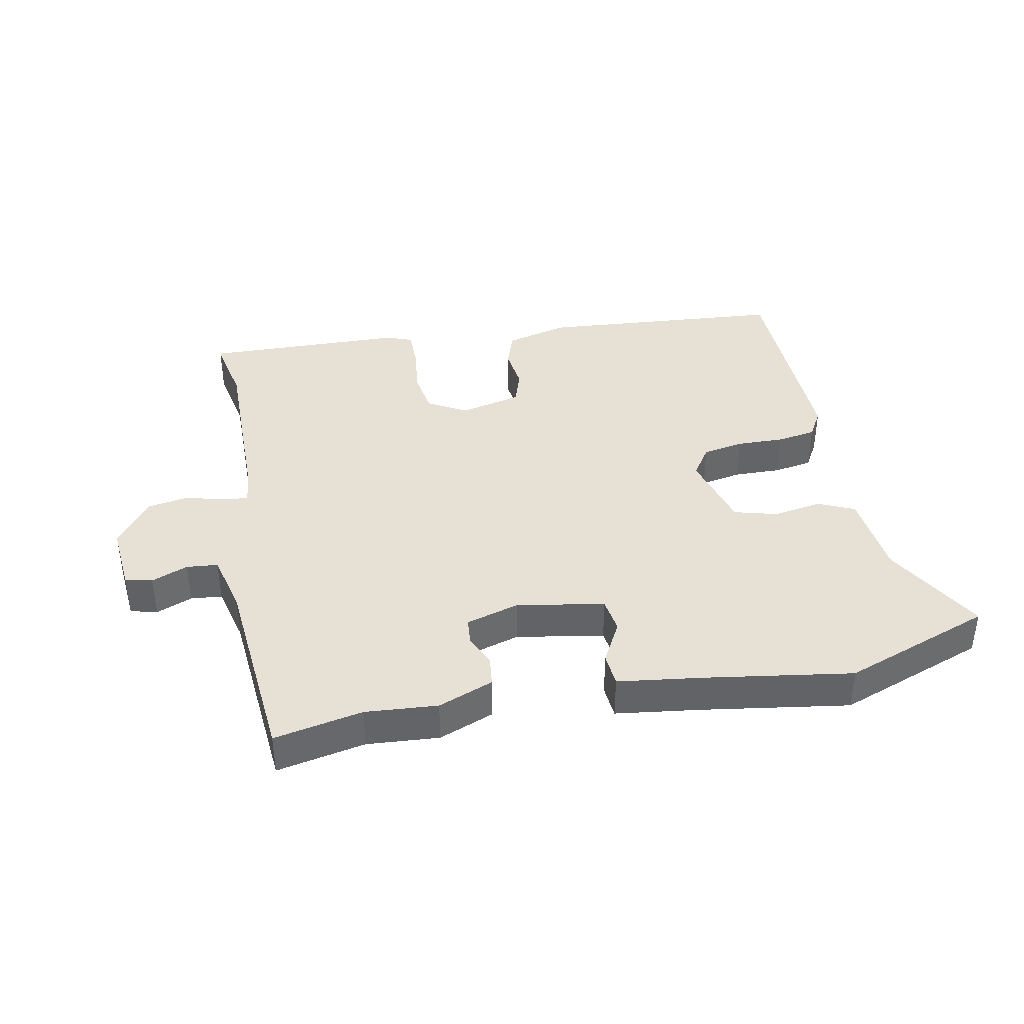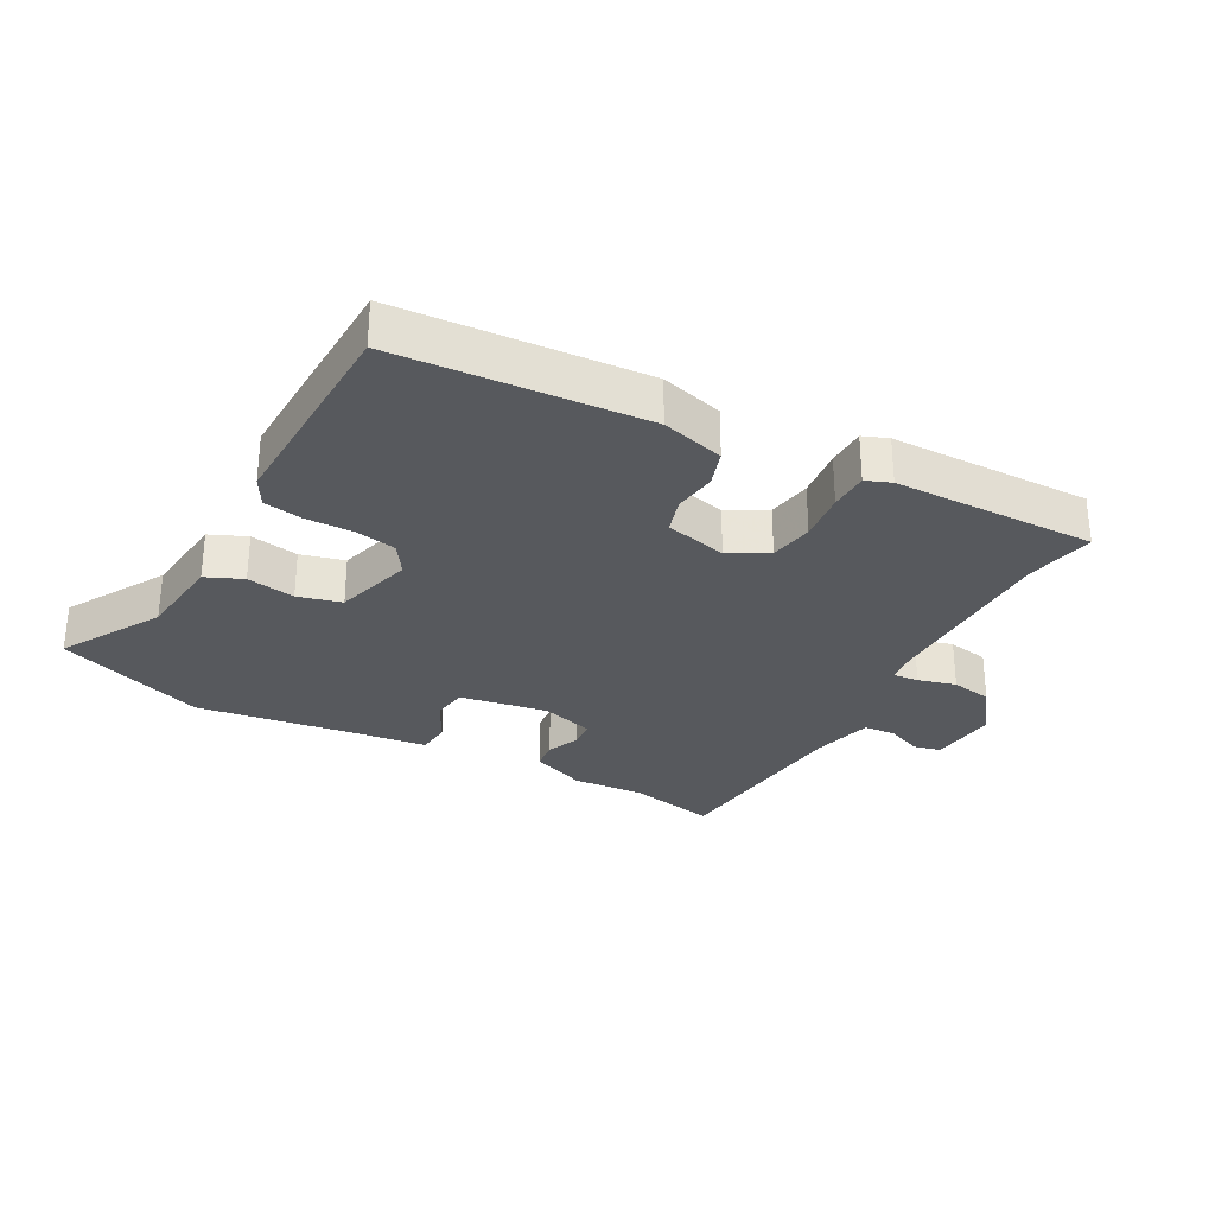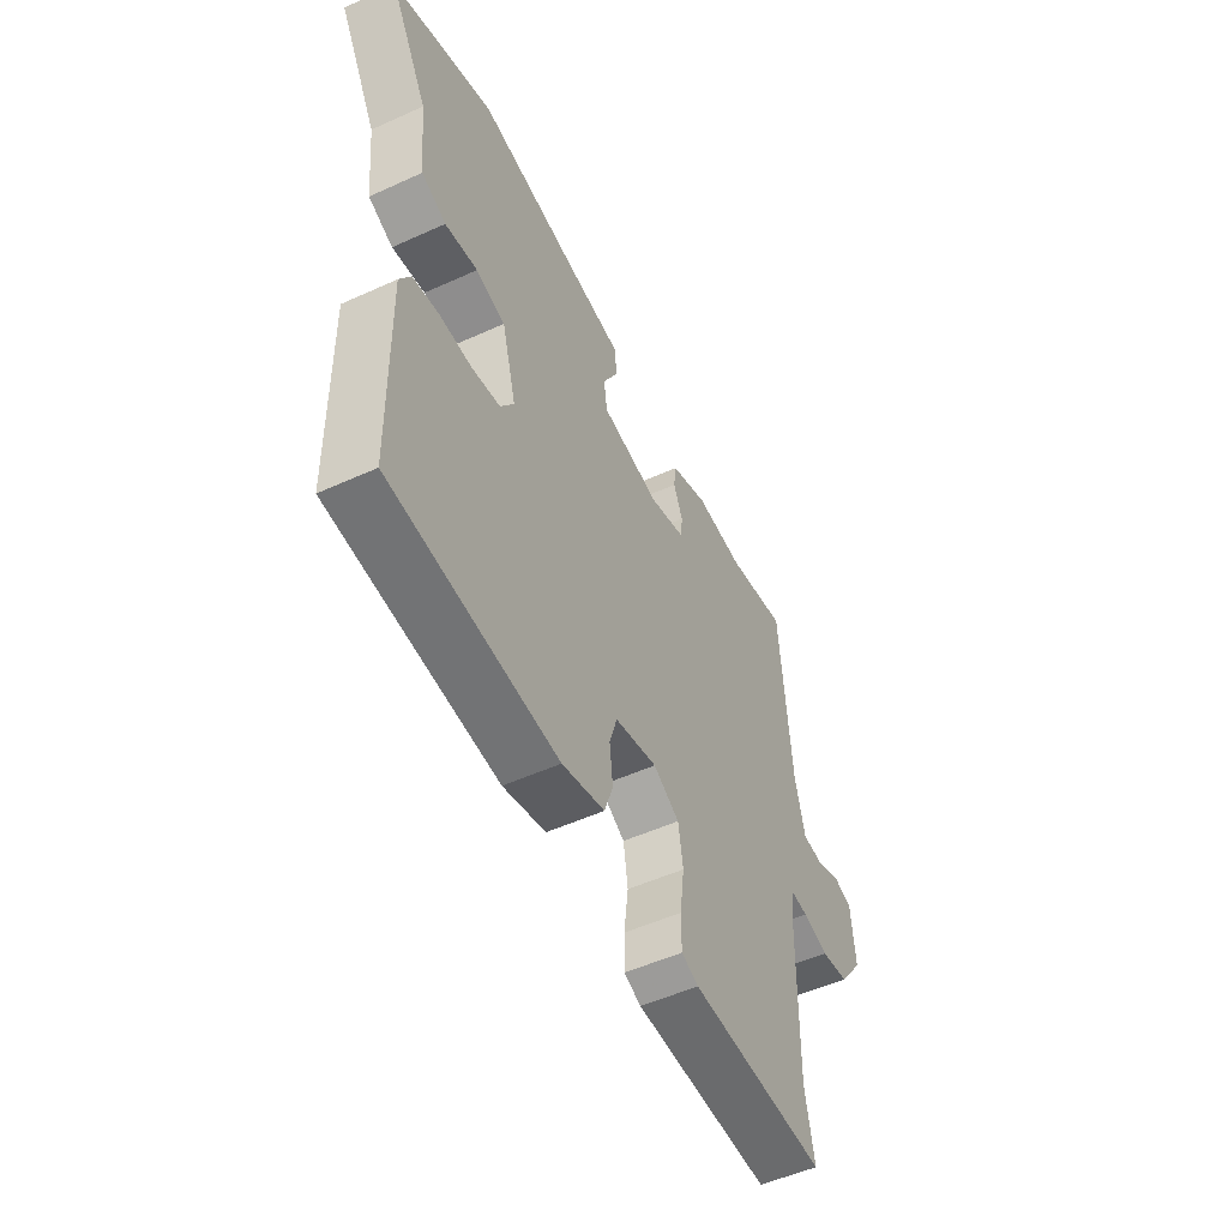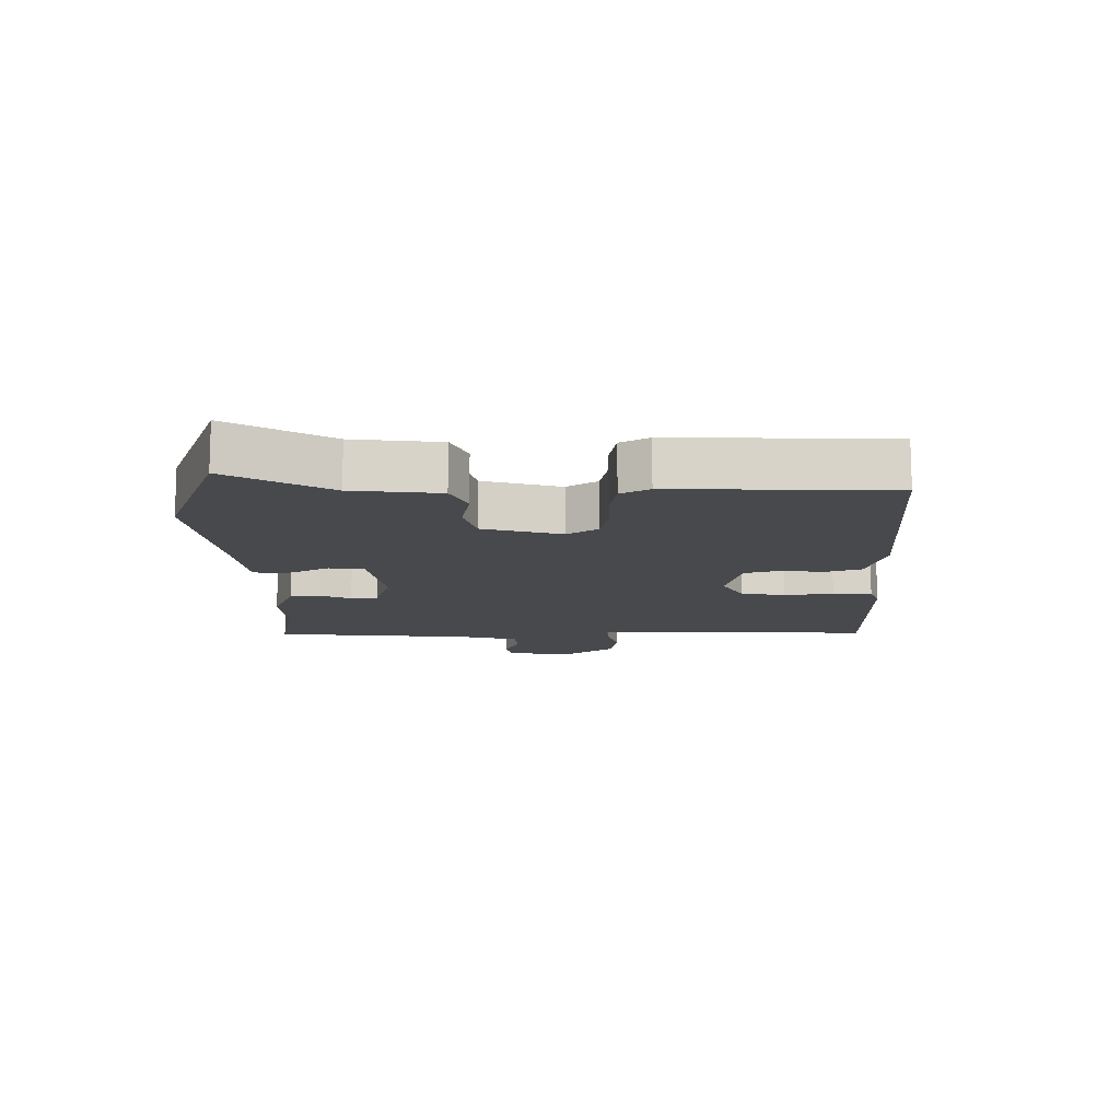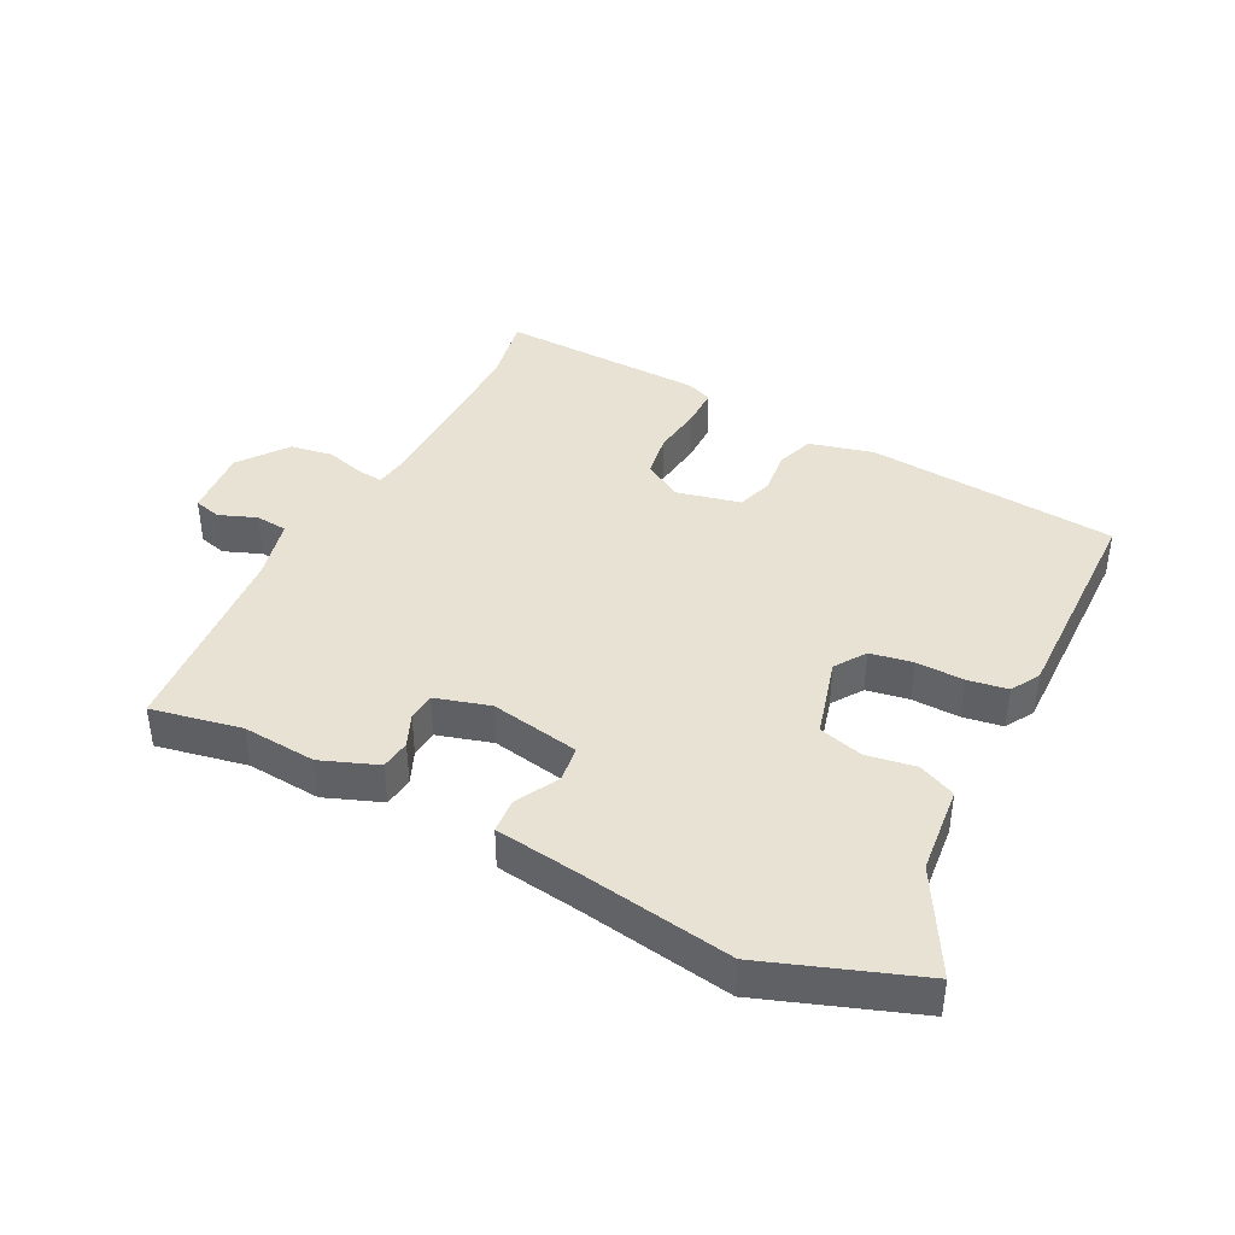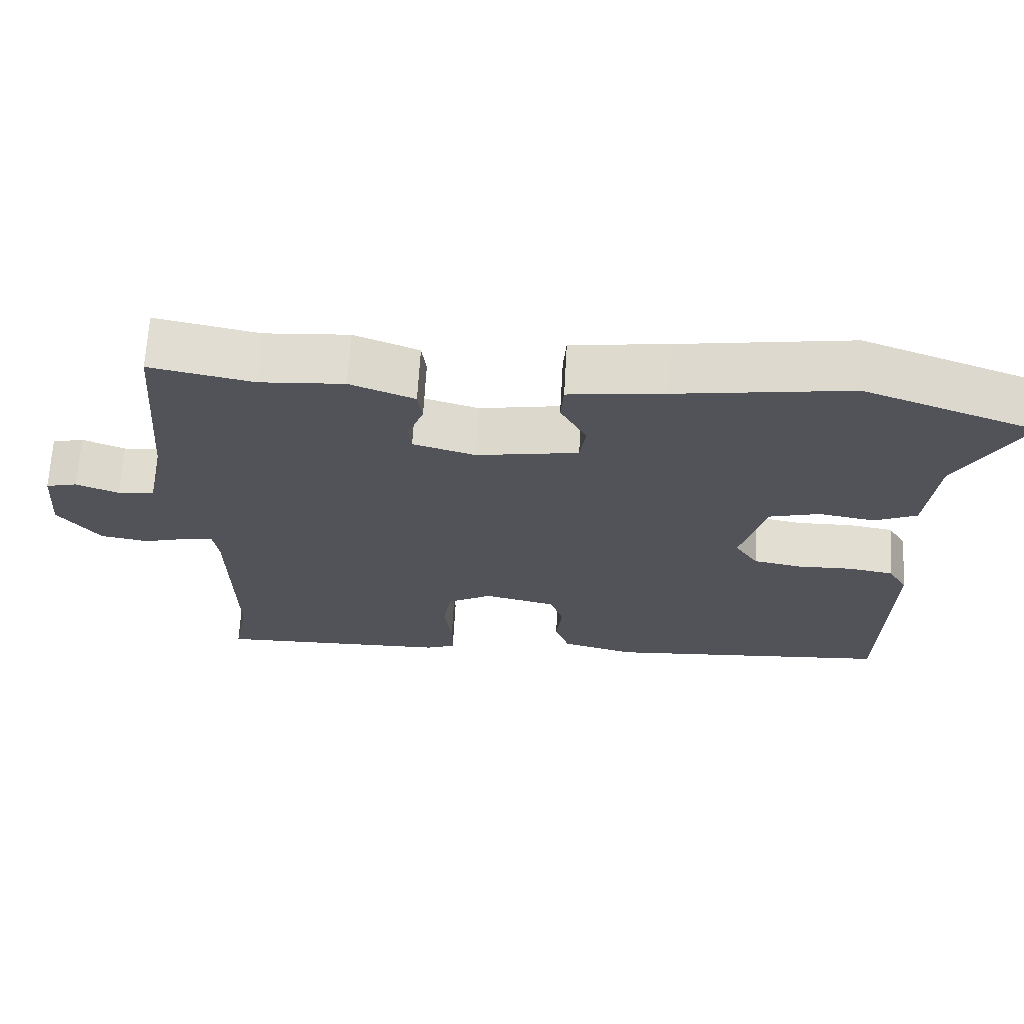
<metadata>
{"format":"obj","ext":"obj","renderer":"f3d","projection":"perspective","resolution":1024,"background":"white","views":[{"elev":39.3,"azim":-11.3,"up":"+Y"},{"elev":-29.7,"azim":150.8,"up":"+Y"},{"elev":-51.9,"azim":116.2,"up":"+Z"},{"elev":-12.4,"azim":89.9,"up":"+Y"},{"elev":40.8,"azim":27.1,"up":"+Y"},{"elev":67.3,"azim":3.3,"up":"+Z"}]}
</metadata>
<code>
v -0.51 0.07 0.502
v -0.369 0.07 0.474
v -0.254 0.07 0.483
v -0.166 0.07 0.449
v -0.16 0.07 0.402
v -0.182 0.07 0.351
v -0.178 0.07 0.308
v -0.093 0.07 0.283
v 0.046 0.07 0.308
v 0.054 0.07 0.364
v 0.018 0.07 0.431
v 0.022 0.07 0.485
v 0.154 0.07 0.503
v 0.39 0.07 0.54
v 0.627 0.07 0.454
v 0.537 0.07 0.294
v 0.523 0.07 0.156
v 0.465 0.07 0.13
v 0.388 0.07 0.143
v 0.319 0.07 0.124
v 0.285 0.07 0
v 0.317 0.07 -0.048
v 0.383 0.07 -0.06
v 0.458 0.07 -0.058
v 0.52 0.07 -0.068
v 0.546 0.07 -0.113
v 0.54 0.07 -0.454
v 0.148 0.07 -0.486
v 0.048 0.07 -0.46
v 0.028 0.07 -0.402
v 0.036 0.07 -0.334
v 0.018 0.07 -0.278
v -0.081 0.07 -0.255
v -0.142 0.07 -0.29
v -0.153 0.07 -0.36
v -0.143 0.07 -0.439
v -0.143 0.07 -0.501
v -0.183 0.07 -0.517
v -0.505 0.07 -0.526
v -0.484 0.07 -0.416
v -0.488 0.07 -0.127
v -0.495 0.07 -0.078
v -0.536 0.07 -0.082
v -0.596 0.07 -0.099
v -0.662 0.07 -0.088
v -0.719 0.07 -0.012
v -0.71 0.07 0.096
v -0.667 0.07 0.107
v -0.609 0.07 0.084
v -0.559 0.07 0.089
v -0.536 0.07 0.185
v -0.51 0 0.502
v -0.369 0 0.474
v -0.254 0 0.483
v -0.166 0 0.449
v -0.16 0 0.402
v -0.182 0 0.351
v -0.178 0 0.308
v -0.093 0 0.283
v 0.046 0 0.308
v 0.054 0 0.364
v 0.018 0 0.431
v 0.022 0 0.485
v 0.154 0 0.503
v 0.39 0 0.54
v 0.627 0 0.454
v 0.537 0 0.294
v 0.523 0 0.156
v 0.465 0 0.13
v 0.388 0 0.143
v 0.319 0 0.124
v 0.285 0 0
v 0.317 0 -0.048
v 0.383 0 -0.06
v 0.458 0 -0.058
v 0.52 0 -0.068
v 0.546 0 -0.113
v 0.54 0 -0.454
v 0.148 0 -0.486
v 0.048 0 -0.46
v 0.028 0 -0.402
v 0.036 0 -0.334
v 0.018 0 -0.278
v -0.081 0 -0.255
v -0.142 0 -0.29
v -0.153 0 -0.36
v -0.143 0 -0.439
v -0.143 0 -0.501
v -0.183 0 -0.517
v -0.505 0 -0.526
v -0.484 0 -0.416
v -0.488 0 -0.127
v -0.495 0 -0.078
v -0.536 0 -0.082
v -0.596 0 -0.099
v -0.662 0 -0.088
v -0.719 0 -0.012
v -0.71 0 0.096
v -0.667 0 0.107
v -0.609 0 0.084
v -0.559 0 0.089
v -0.536 0 0.185
f 47 48 49
f 46 47 49
f 45 46 49
f 44 45 49
f 43 44 49
f 42 43 49 50
f 38 39 40
f 37 38 40
f 36 37 40
f 35 36 40
f 34 35 40 41
f 33 34 41 42
f 29 30 31
f 28 29 31
f 27 28 31
f 26 27 31
f 25 26 31
f 24 25 31
f 23 24 31
f 22 23 31 32
f 42 50 51
f 33 42 51
f 32 33 51
f 22 32 51
f 21 22 51
f 16 17 18 19
f 16 19 20
f 15 16 20
f 14 15 20
f 13 14 20
f 13 20 21
f 12 13 21
f 11 12 21
f 10 11 21
f 4 5 6
f 3 4 6
f 2 3 6
f 2 6 7
f 1 2 7
f 51 1 7
f 21 51 7 8
f 9 10 21
f 8 9 21
f 100 99 98
f 100 98 97
f 100 97 96
f 100 96 95
f 100 95 94
f 101 100 94 93
f 91 90 89
f 91 89 88
f 91 88 87
f 91 87 86
f 92 91 86 85
f 93 92 85 84
f 82 81 80
f 82 80 79
f 82 79 78
f 82 78 77
f 82 77 76
f 82 76 75
f 82 75 74
f 83 82 74 73
f 102 101 93
f 102 93 84
f 102 84 83
f 102 83 73
f 102 73 72
f 70 69 68 67
f 71 70 67
f 71 67 66
f 71 66 65
f 71 65 64
f 72 71 64
f 72 64 63
f 72 63 62
f 72 62 61
f 57 56 55
f 57 55 54
f 57 54 53
f 58 57 53
f 58 53 52
f 58 52 102
f 59 58 102 72
f 72 61 60
f 72 60 59
f 1 52 53 2
f 2 53 54 3
f 3 54 55 4
f 4 55 56 5
f 5 56 57 6
f 6 57 58 7
f 7 58 59 8
f 8 59 60 9
f 9 60 61 10
f 10 61 62 11
f 11 62 63 12
f 12 63 64 13
f 13 64 65 14
f 14 65 66 15
f 15 66 67 16
f 16 67 68 17
f 17 68 69 18
f 18 69 70 19
f 19 70 71 20
f 20 71 72 21
f 21 72 73 22
f 22 73 74 23
f 23 74 75 24
f 24 75 76 25
f 25 76 77 26
f 26 77 78 27
f 27 78 79 28
f 28 79 80 29
f 29 80 81 30
f 30 81 82 31
f 31 82 83 32
f 32 83 84 33
f 33 84 85 34
f 34 85 86 35
f 35 86 87 36
f 36 87 88 37
f 37 88 89 38
f 38 89 90 39
f 39 90 91 40
f 40 91 92 41
f 41 92 93 42
f 42 93 94 43
f 43 94 95 44
f 44 95 96 45
f 45 96 97 46
f 46 97 98 47
f 47 98 99 48
f 48 99 100 49
f 49 100 101 50
f 50 101 102 51
f 51 102 52 1

</code>
